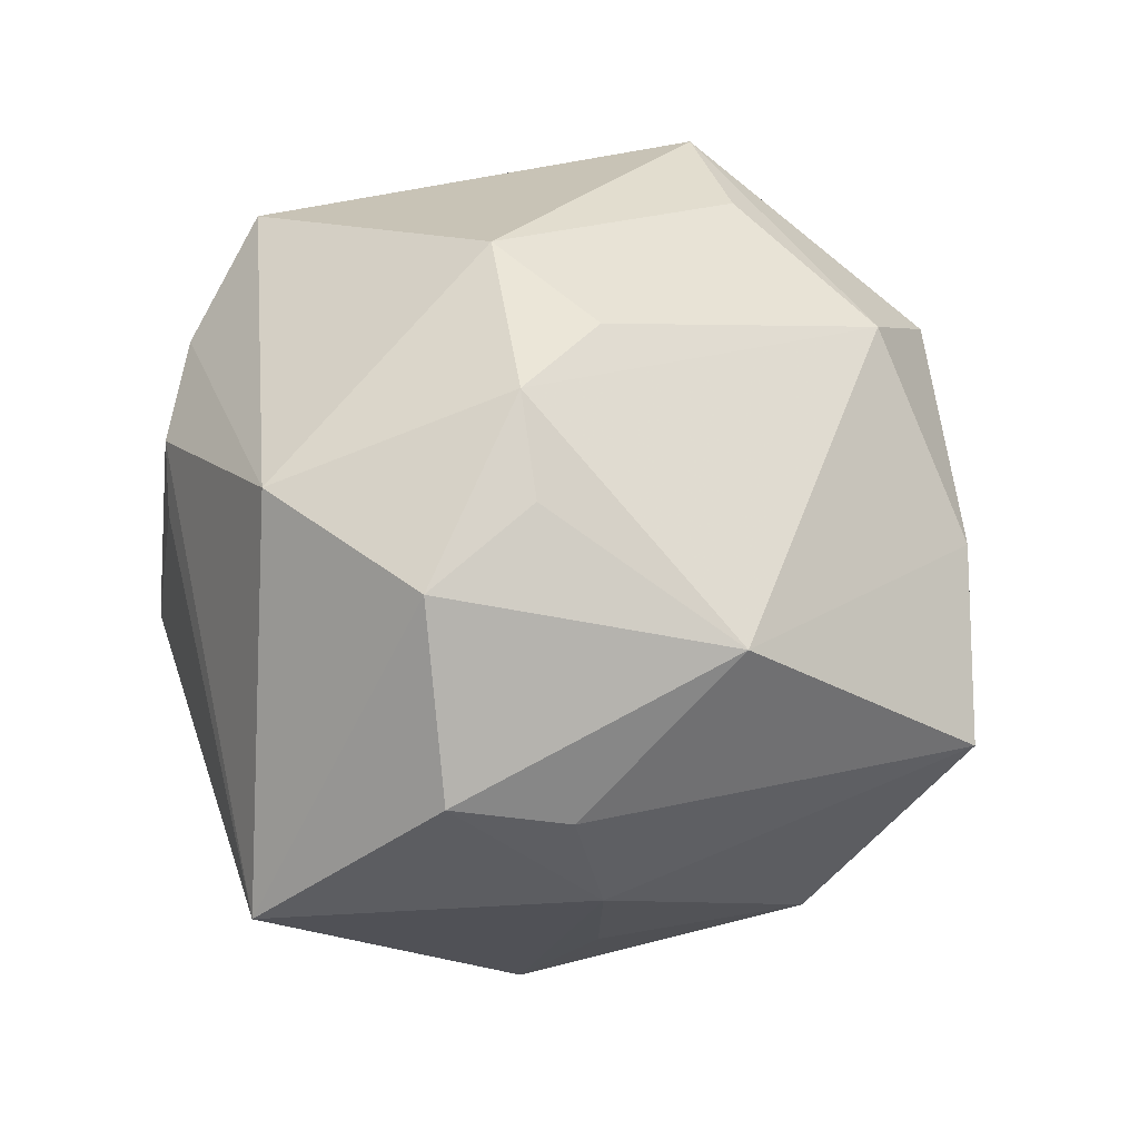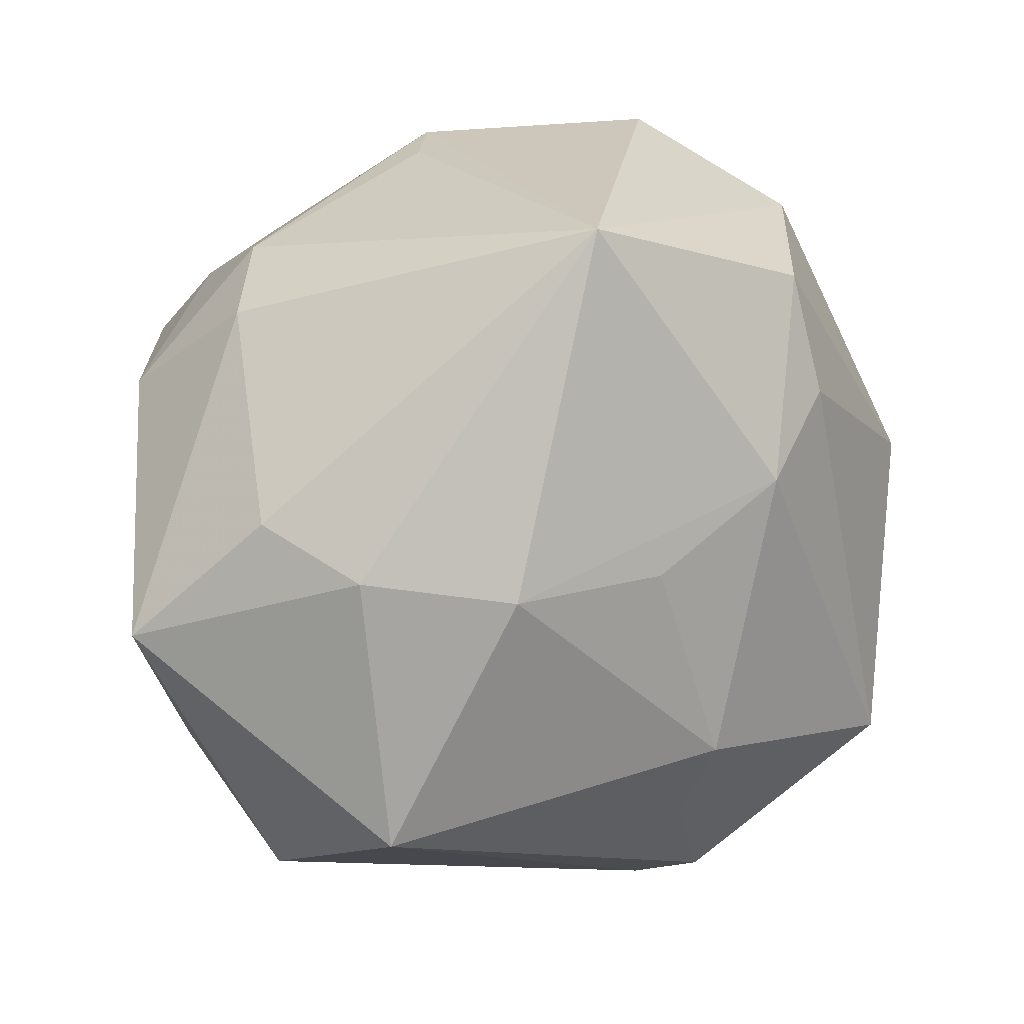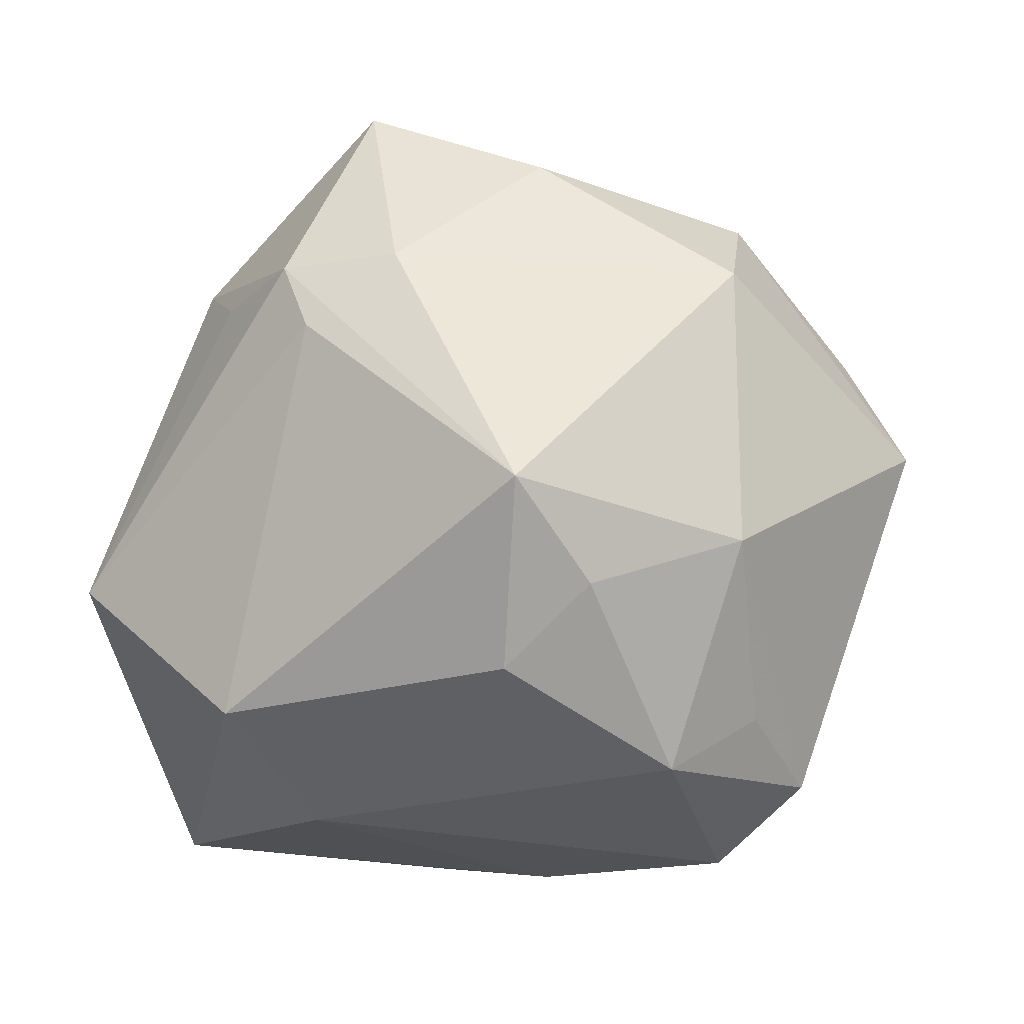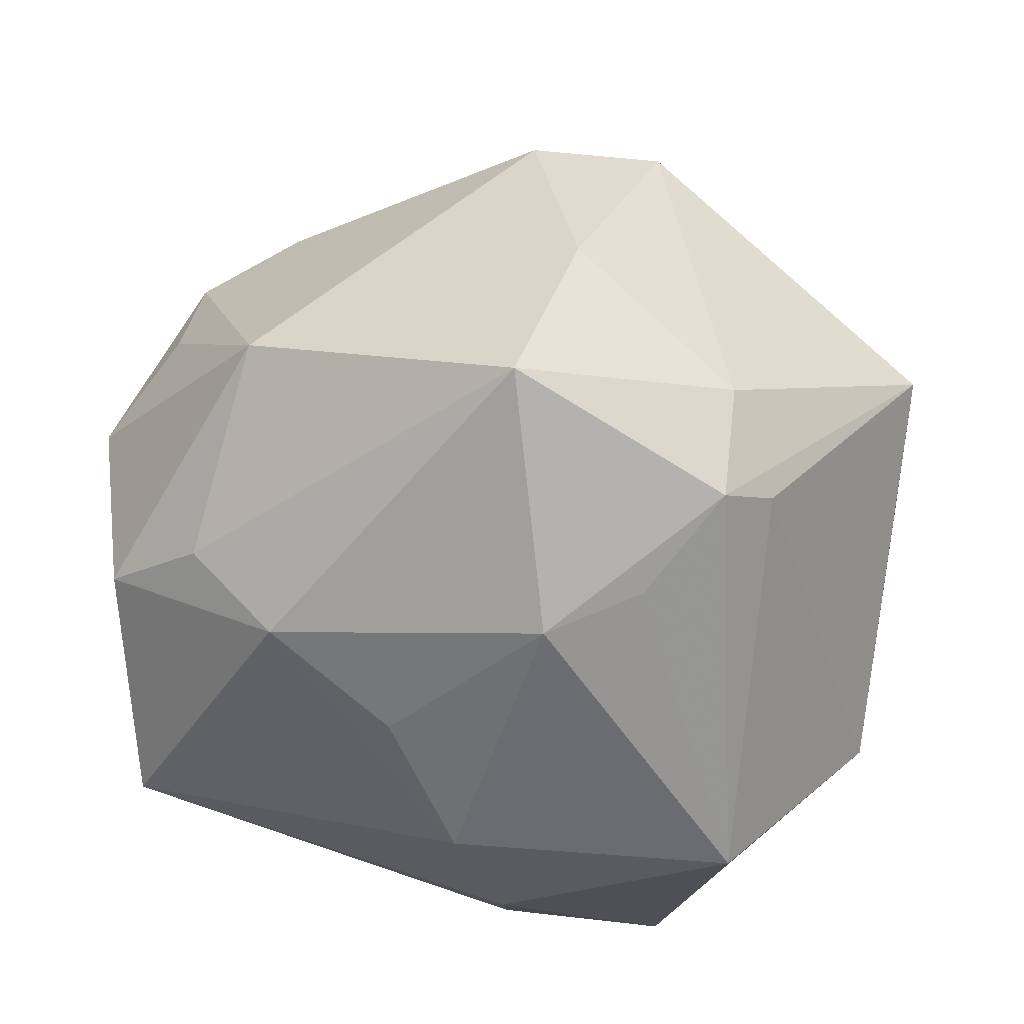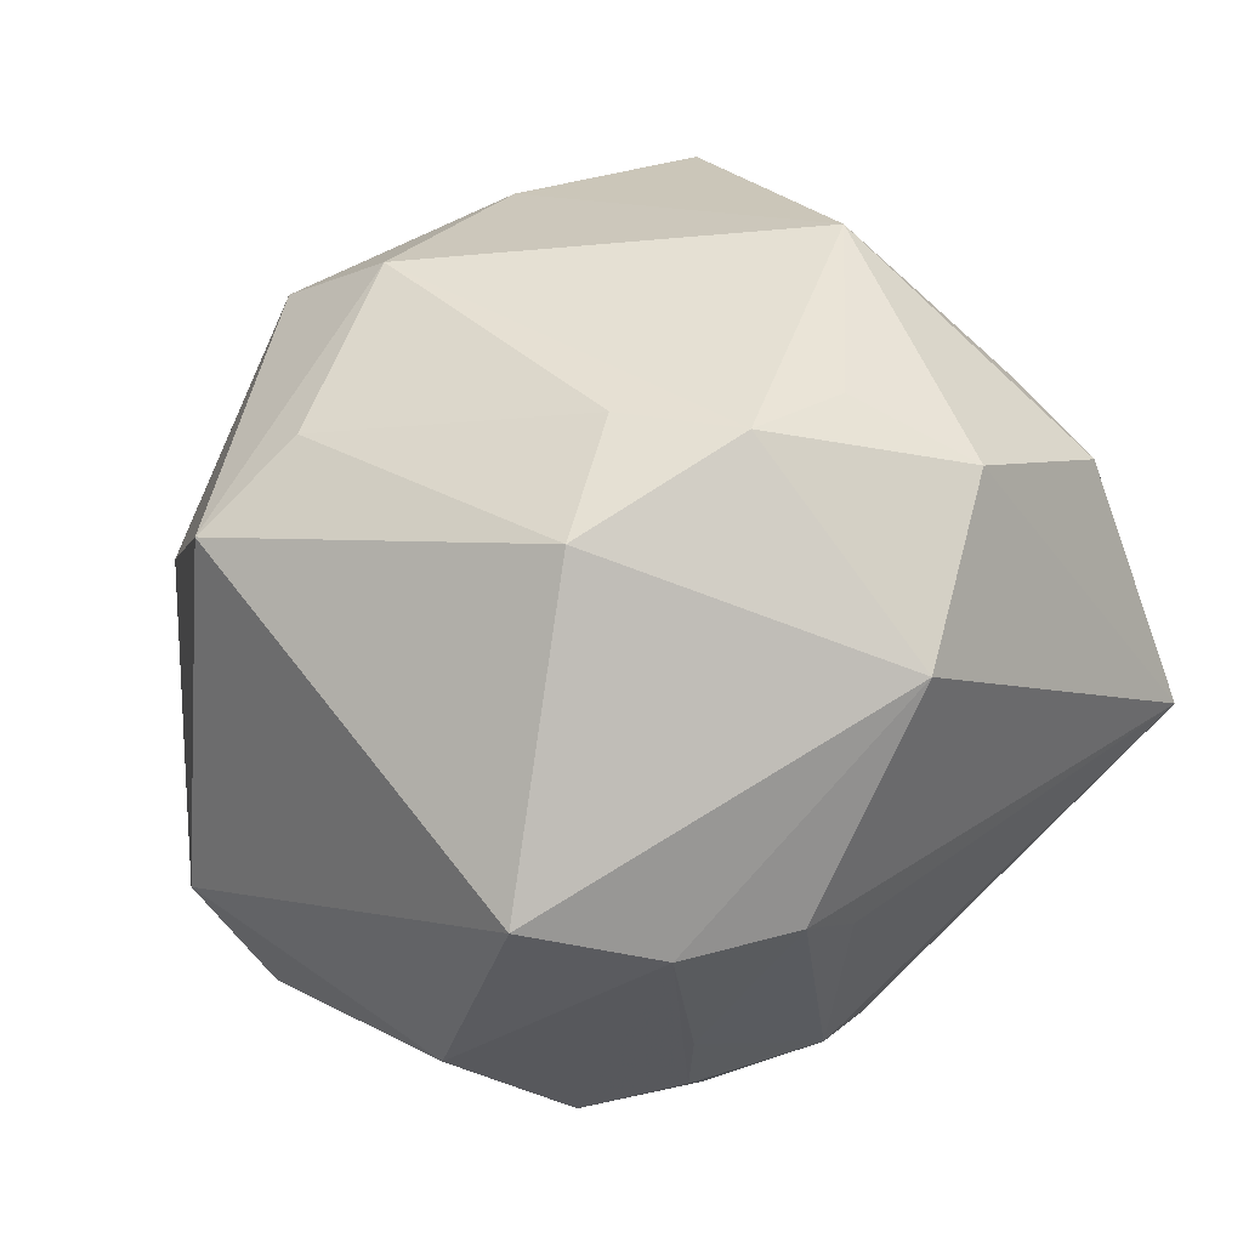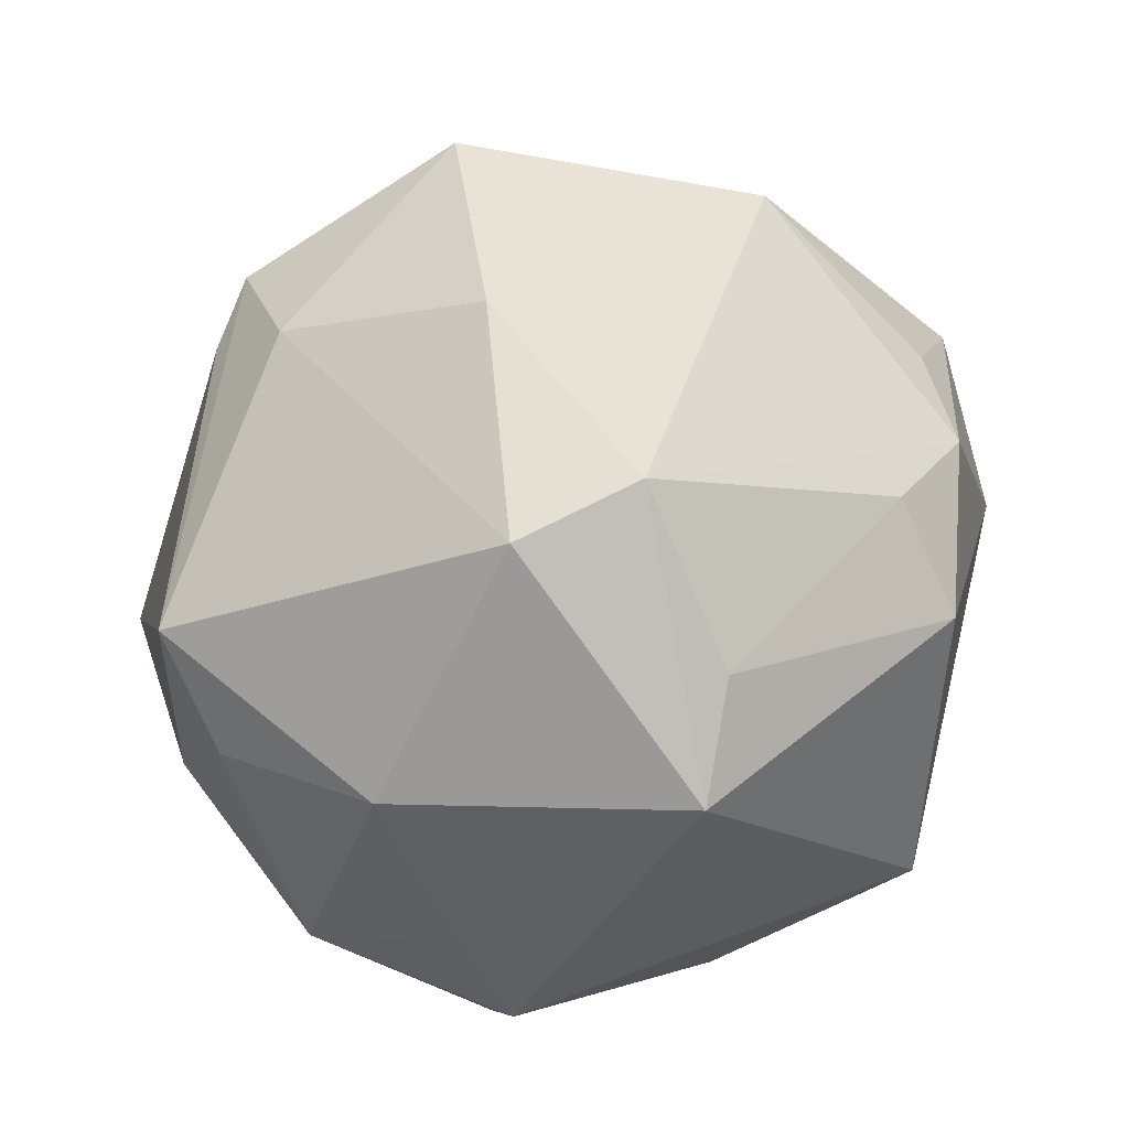
<metadata>
{"format":"obj","ext":"obj","renderer":"f3d","projection":"perspective","resolution":1024,"background":"white","views":[{"elev":5.6,"azim":-55.2,"up":"+Y"},{"elev":-68.6,"azim":-111.1,"up":"+Y"},{"elev":13.4,"azim":94.8,"up":"+Z"},{"elev":-35.6,"azim":4.8,"up":"+Y"},{"elev":3.4,"azim":-136.5,"up":"+Z"},{"elev":42.3,"azim":151.8,"up":"+Z"}]}
</metadata>
<code>
v 0.0045 -0.01619 0.05421
v -0.02532 0.04327 -0.02498
v 0.05299 0.005963 0.01898
v 0.01605 -0.03977 -0.04033
v 0.0453 0.02382 -0.01791
v -0.04074 0.01754 -0.02581
v 0.00598 -0.03739 0.03115
v -0.03981 0.00905 -0.02629
v -0.02741 -0.03171 0.02551
v -0.003648 -0.04127 -0.03068
v -0.01393 -0.03979 0.01563
v -0.04154 0.0129 0.0267
v 0.02959 -0.01039 0.04063
v 0.02783 -0.0241 0.0384
v 0.01463 0.007016 -0.04385
v 0.01769 -0.03267 0.03149
v 0.03541 0.03365 -0.01472
v -0.02417 -0.005007 -0.04229
v -0.01925 -0.01712 -0.0415
v 0.02621 -0.05008 -0.003221
v -0.007482 -0.04747 -8.716e-05
v -0.0332 0.02867 -0.02864
v -0.05149 0.003646 0.01956
v -0.00409 0.01221 -0.04984
v -0.05328 0.01394 -0.000566
v -0.04902 -0.03388 -0.006321
v -0.03946 0.02452 0.02314
v 0.03552 -0.02017 -0.02911
v 0.01033 0.05234 0.01231
v 0.05039 0.01437 0.005909
v 0.003378 0.04468 0.02263
v -0.04862 -0.01913 0.02003
v -0.003017 -0.04703 -0.0179
v 0.03347 -0.02068 0.03254
v -0.02842 -0.002655 0.04444
v -0.02201 0.01325 -0.04028
v -0.02699 0.03114 0.02483
v -0.003359 -0.008618 -0.05014
v -0.00423 0.03222 -0.04183
v 0.0272 0.03964 -0.02606
v 0.05159 0.004546 -0.004141
v 0.005985 0.0305 0.04048
v 0.04416 -0.02955 -0.01283
v -0.03687 -0.02157 0.02826
v 0.02173 0.03001 0.03757
v 0.01183 0.005673 0.0492
v -0.01533 0.006792 -0.04632
v 0.03965 0.03158 0.008642
v 0.02506 0.02952 -0.03717
v -0.02973 0.03995 0.01224
f 3 43 41
f 28 43 4
f 4 43 20
f 3 48 45
f 30 48 3
f 3 41 30
f 5 28 49
f 5 41 43
f 43 28 5
f 5 30 41
f 5 17 48
f 48 30 5
f 7 1 9
f 1 7 14
f 46 35 1
f 29 2 50
f 29 45 48
f 15 24 49
f 49 28 15
f 15 28 4
f 4 20 33
f 20 7 21
f 21 33 20
f 34 43 3
f 3 14 34
f 34 20 43
f 34 14 20
f 16 7 20
f 20 14 16
f 16 14 7
f 49 24 39
f 24 22 39
f 39 22 2
f 50 2 25
f 25 22 6
f 2 22 25
f 44 32 9
f 35 32 44
f 9 1 44
f 1 35 44
f 1 14 13
f 13 46 1
f 13 14 3
f 3 45 13
f 45 46 13
f 48 17 40
f 40 29 48
f 40 5 49
f 17 5 40
f 2 29 40
f 49 39 40
f 40 39 2
f 45 29 42
f 35 46 42
f 42 46 45
f 4 33 10
f 11 7 9
f 9 21 11
f 11 21 7
f 27 37 50
f 50 25 27
f 35 42 27
f 27 42 37
f 26 25 6
f 9 32 26
f 26 21 9
f 26 10 33
f 33 21 26
f 31 29 50
f 31 42 29
f 50 37 31
f 37 42 31
f 6 22 36
f 36 18 6
f 38 15 4
f 24 15 38
f 23 27 25
f 23 26 32
f 25 26 23
f 23 32 35
f 6 18 8
f 8 26 6
f 18 26 8
f 10 26 19
f 19 26 18
f 18 38 19
f 4 10 19
f 19 38 4
f 18 36 47
f 24 38 47
f 47 38 18
f 47 22 24
f 47 36 22
f 35 27 12
f 12 23 35
f 27 23 12

</code>
